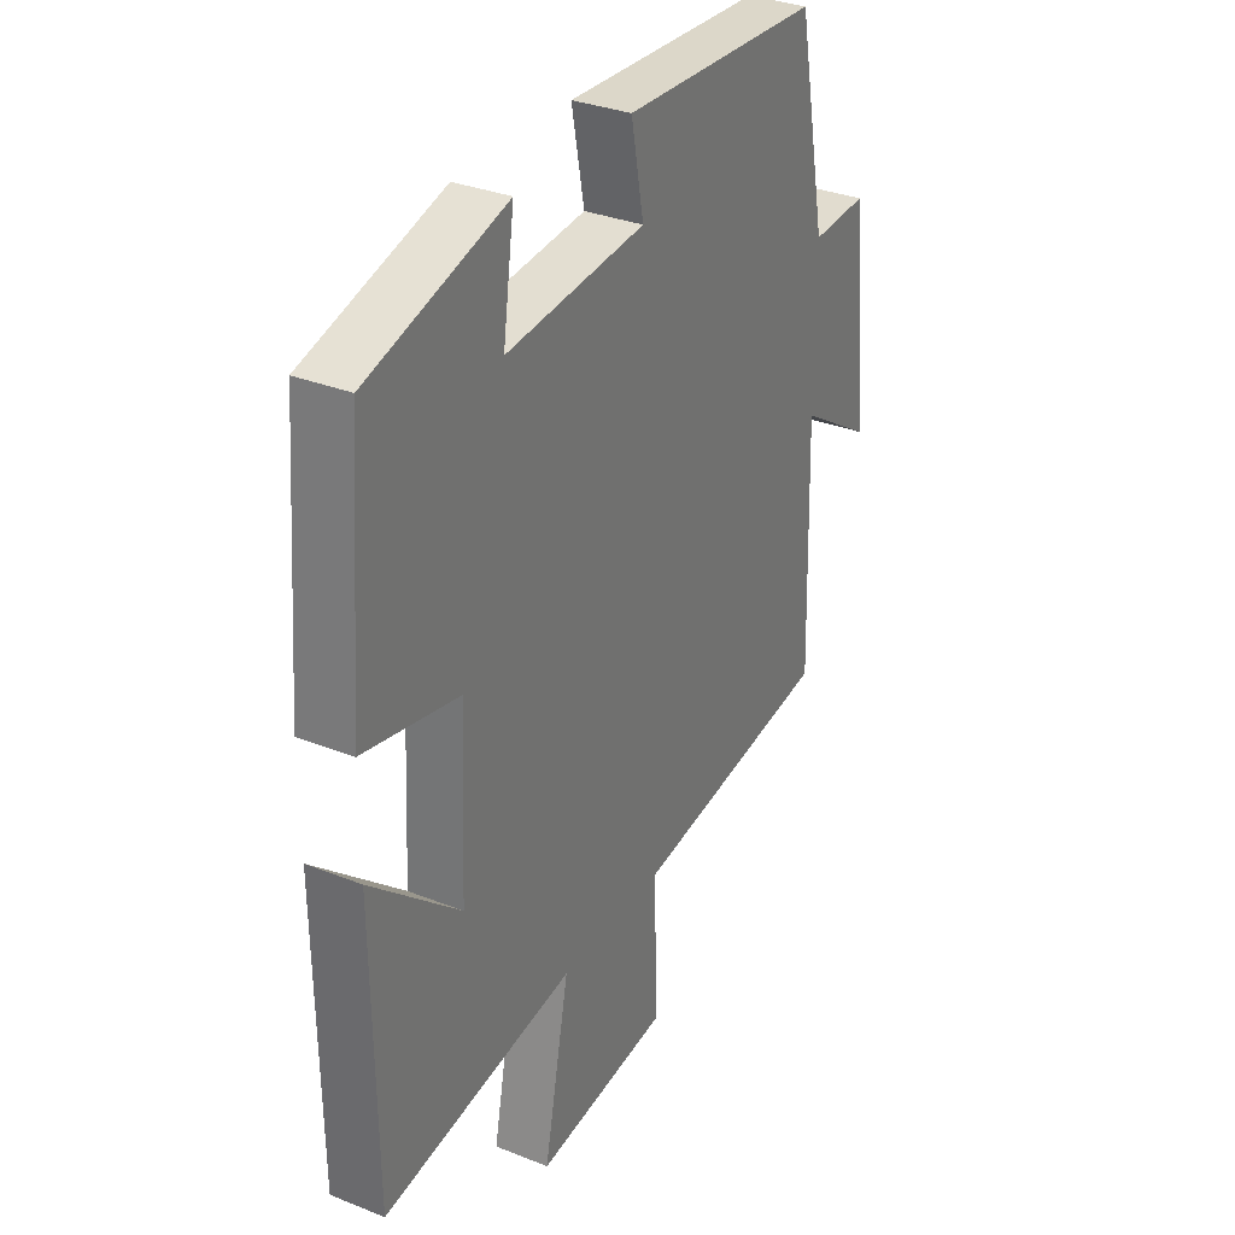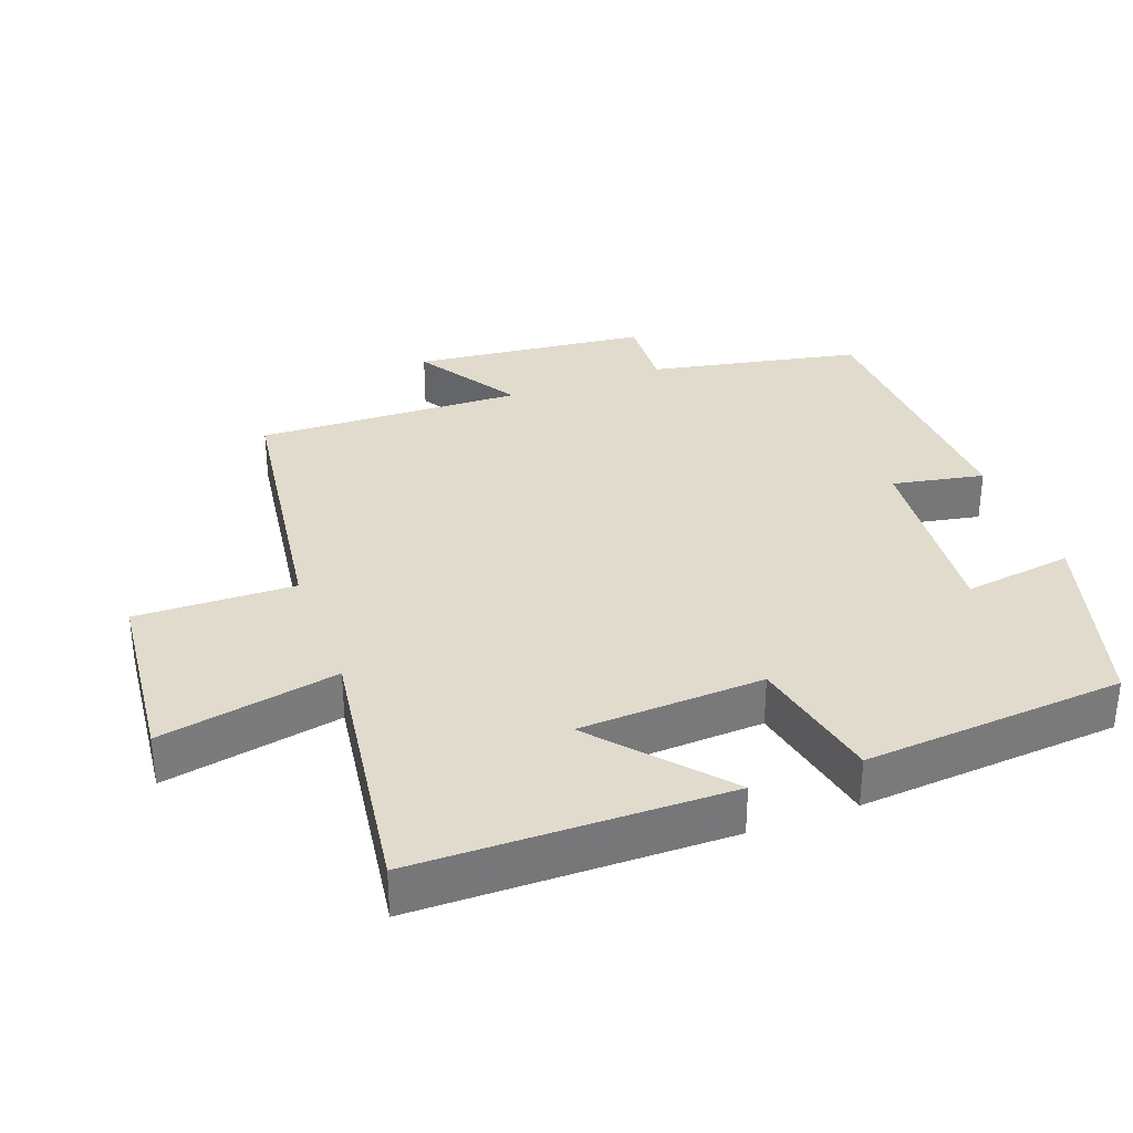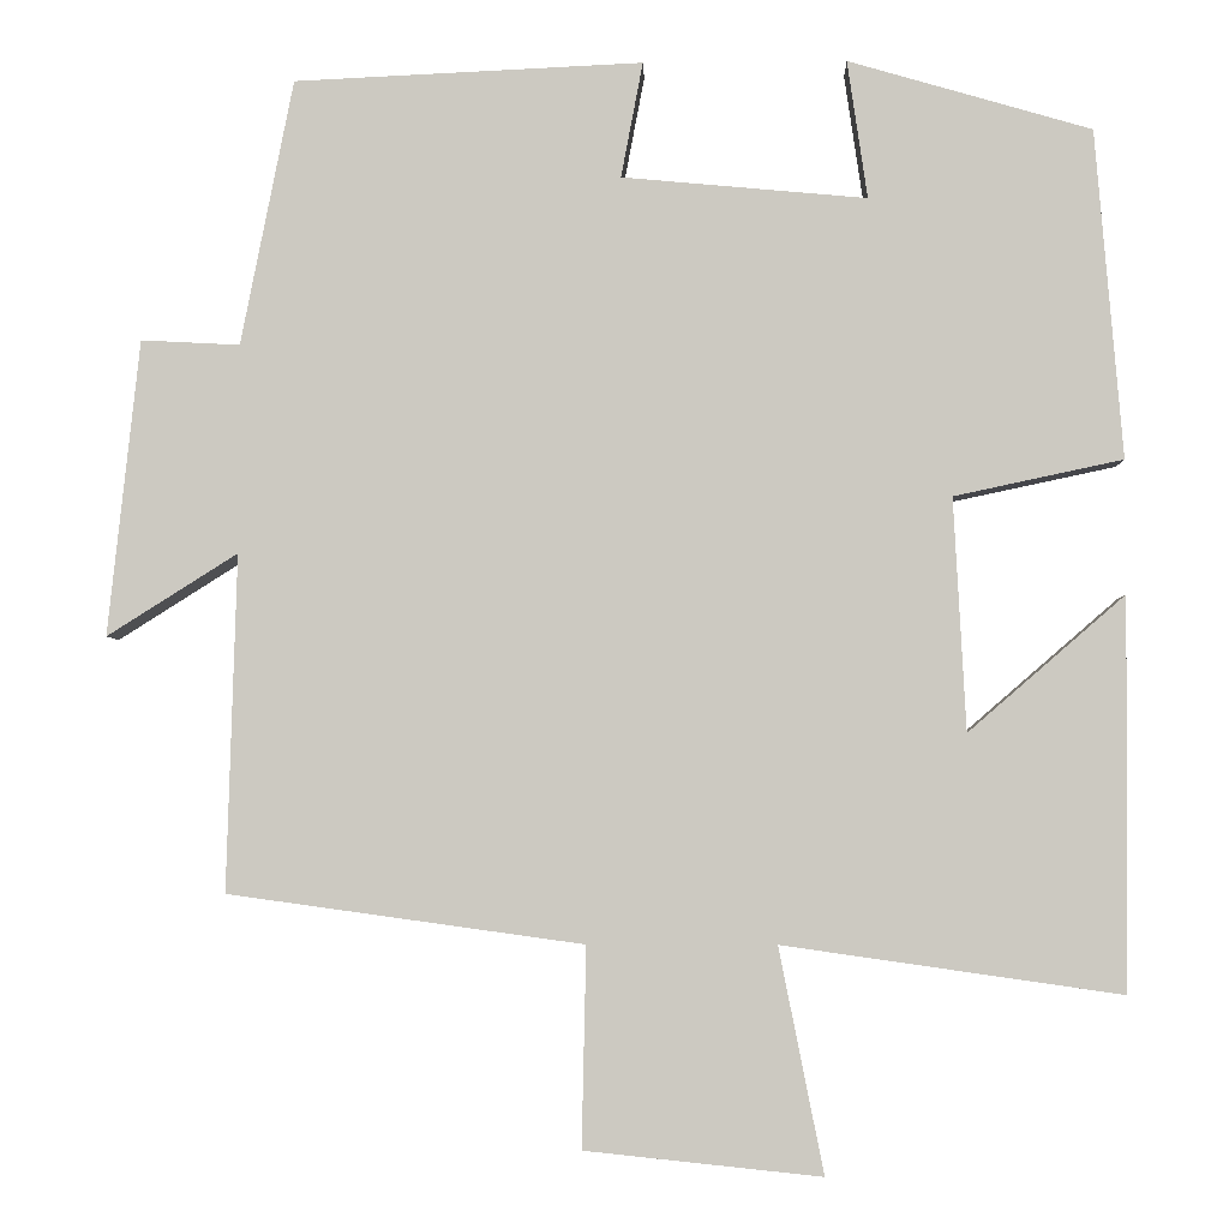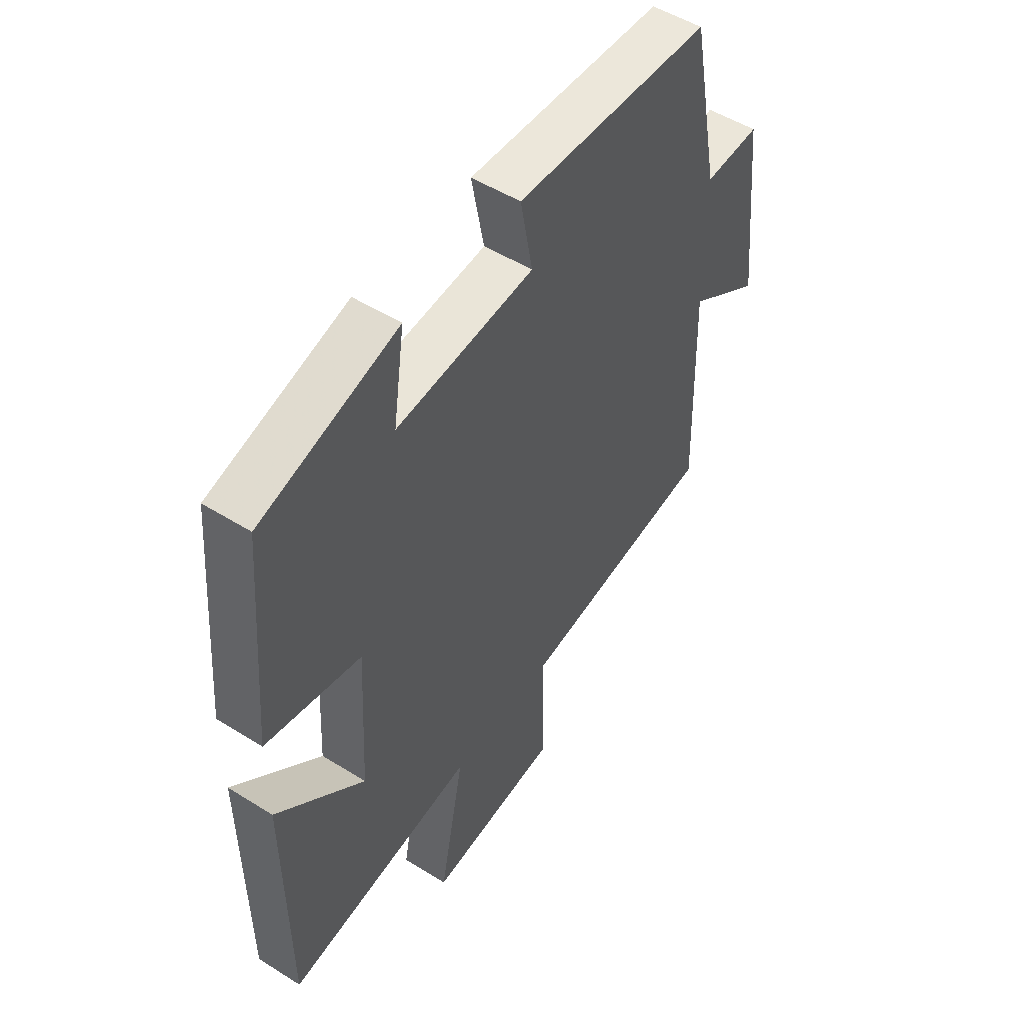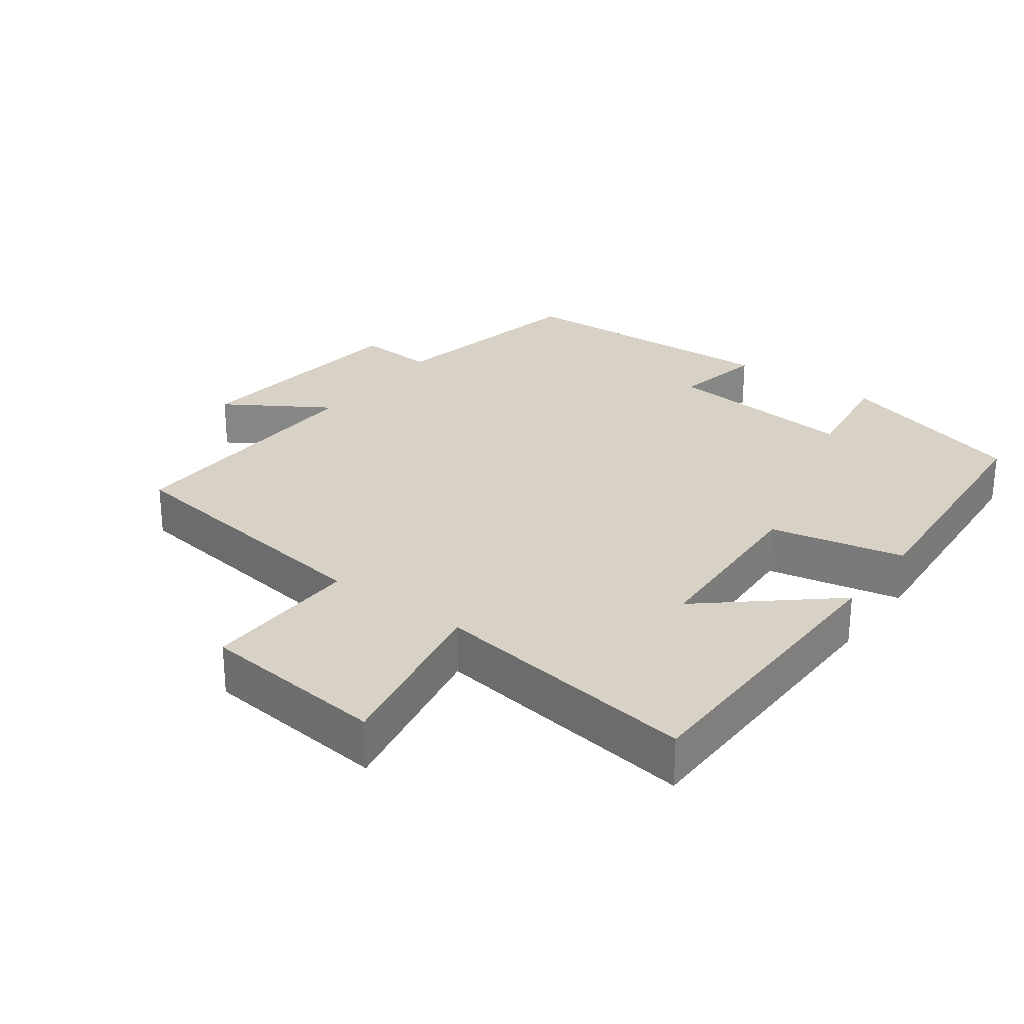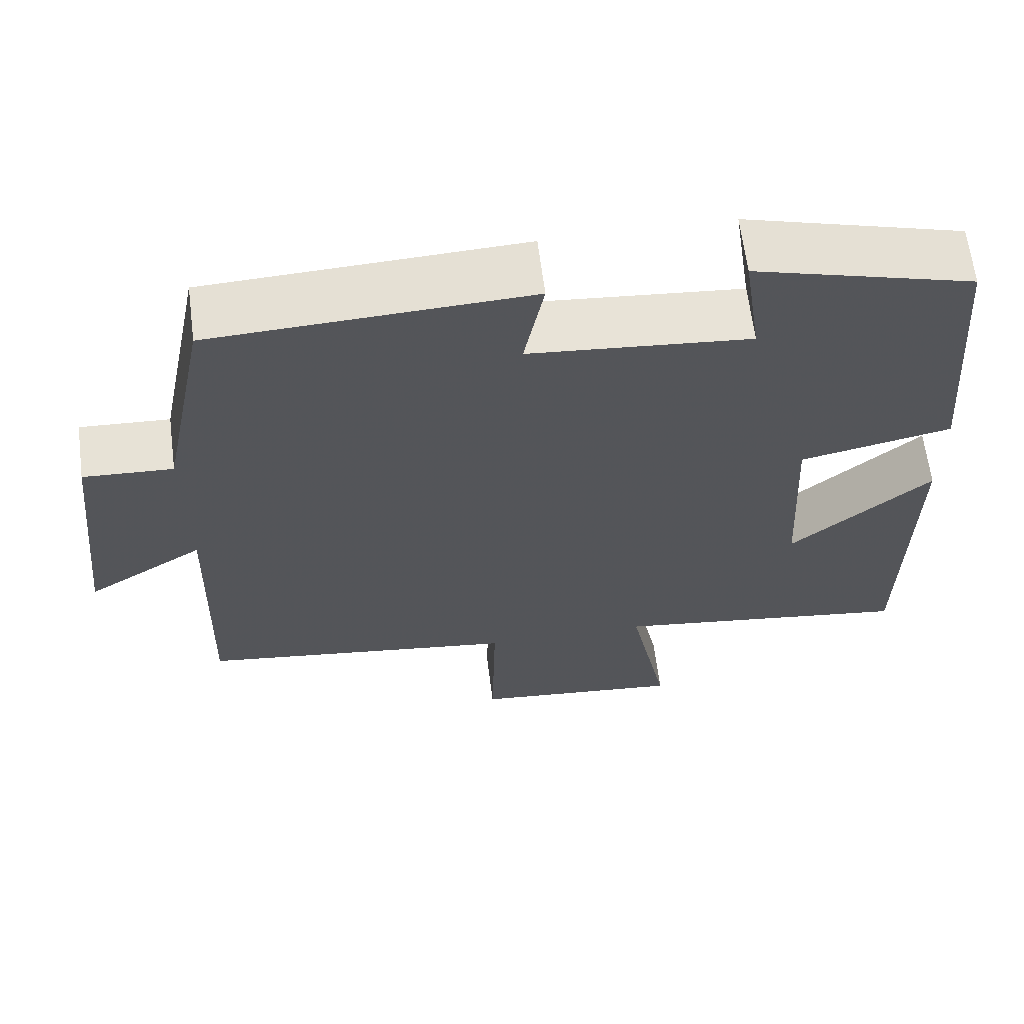
<metadata>
{"format":"obj","ext":"obj","renderer":"f3d","projection":"perspective","resolution":1024,"background":"white","views":[{"elev":32.3,"azim":-60.9,"up":"+Z"},{"elev":33.3,"azim":-110.2,"up":"+Y"},{"elev":-3.8,"azim":-178.1,"up":"+Z"},{"elev":51.1,"azim":-55.7,"up":"+Z"},{"elev":27.3,"azim":-143.4,"up":"+Y"},{"elev":64.2,"azim":172.7,"up":"+Z"}]}
</metadata>
<code>
v -0.469 0.07 0.419
v -0.191 0.07 0.5
v -0.214 0.07 0.342
v 0.066 0.07 0.368
v 0.041 0.07 0.5
v 0.44 0.07 0.482
v 0.5 0.07 0.178
v 0.613 0.07 0.184
v 0.649 0.07 -0.154
v 0.5 0.07 -0.06
v 0.511 0.07 -0.444
v 0.105 0.07 -0.5
v 0.11 0.07 -0.728
v -0.16 0.07 -0.756
v -0.109 0.07 -0.5
v -0.496 0.07 -0.555
v -0.5 0.07 -0.109
v -0.321 0.07 -0.264
v -0.307 0.07 0.002
v -0.5 0.07 0.043
v -0.469 0 0.419
v -0.191 0 0.5
v -0.214 0 0.342
v 0.066 0 0.368
v 0.041 0 0.5
v 0.44 0 0.482
v 0.5 0 0.178
v 0.613 0 0.184
v 0.649 0 -0.154
v 0.5 0 -0.06
v 0.511 0 -0.444
v 0.105 0 -0.5
v 0.11 0 -0.728
v -0.16 0 -0.756
v -0.109 0 -0.5
v -0.496 0 -0.555
v -0.5 0 -0.109
v -0.321 0 -0.264
v -0.307 0 0.002
v -0.5 0 0.043
f 1 2 3
f 20 1 3
f 19 20 3
f 18 19 3 4
f 15 16 17 18
f 15 18 4
f 14 15 4
f 13 14 4
f 12 13 4
f 10 11 12 4
f 7 8 9 10
f 6 7 10
f 5 6 10
f 4 5 10
f 23 22 21
f 23 21 40
f 23 40 39
f 24 23 39 38
f 38 37 36 35
f 24 38 35
f 24 35 34
f 24 34 33
f 24 33 32
f 24 32 31 30
f 30 29 28 27
f 30 27 26
f 30 26 25
f 30 25 24
f 1 21 22 2
f 2 22 23 3
f 3 23 24 4
f 4 24 25 5
f 5 25 26 6
f 6 26 27 7
f 7 27 28 8
f 8 28 29 9
f 9 29 30 10
f 10 30 31 11
f 11 31 32 12
f 12 32 33 13
f 13 33 34 14
f 14 34 35 15
f 15 35 36 16
f 16 36 37 17
f 17 37 38 18
f 18 38 39 19
f 19 39 40 20
f 20 40 21 1

</code>
